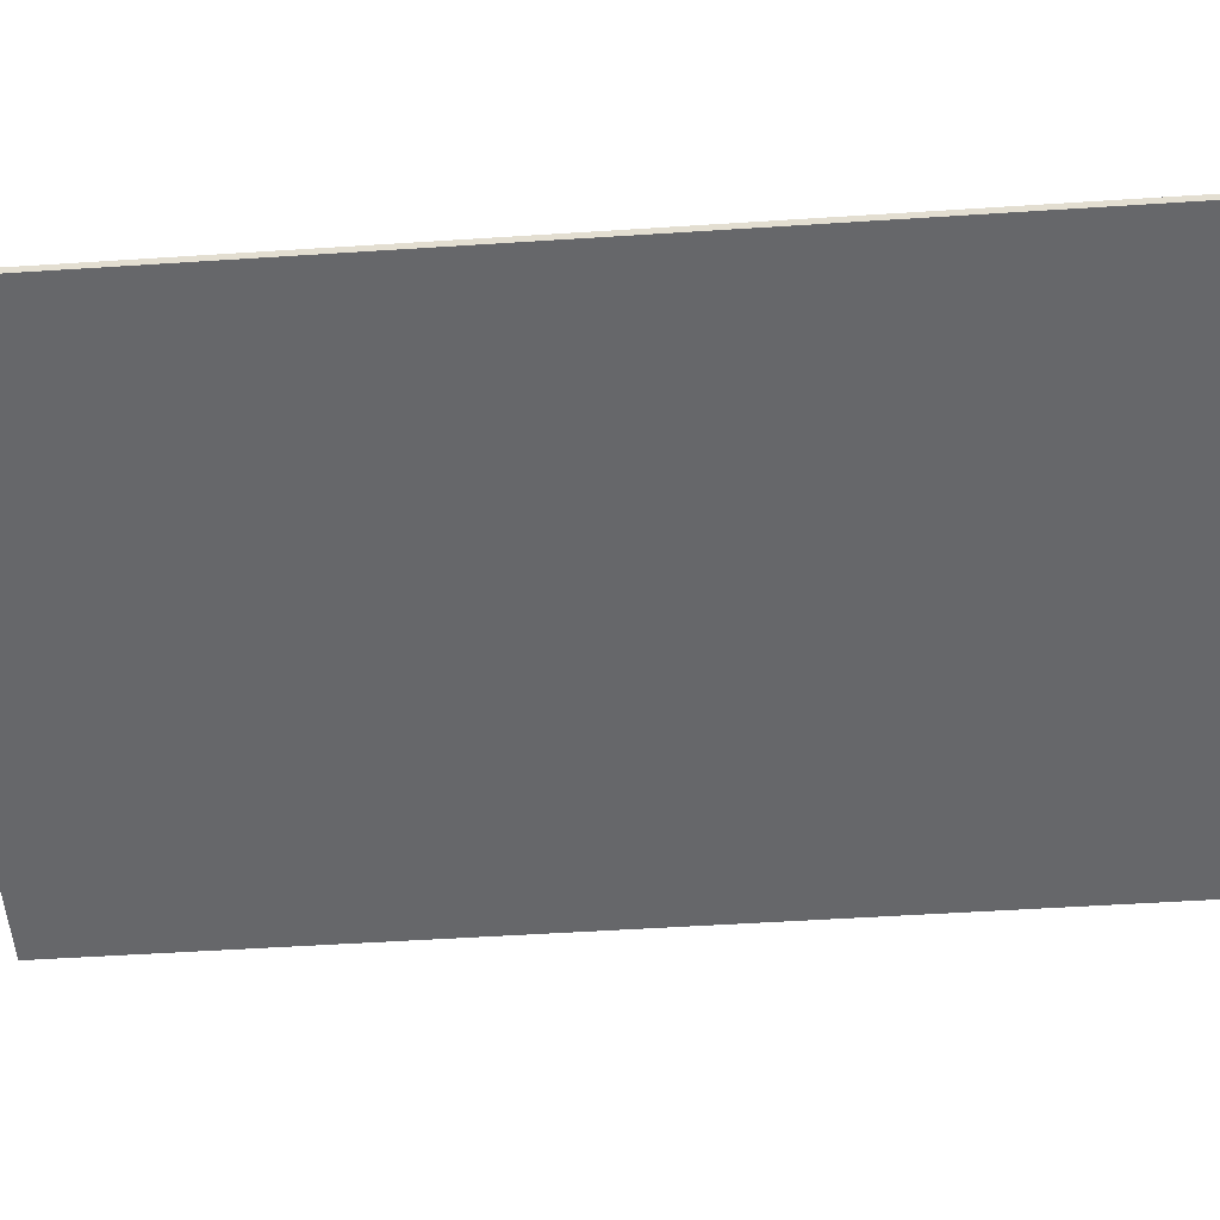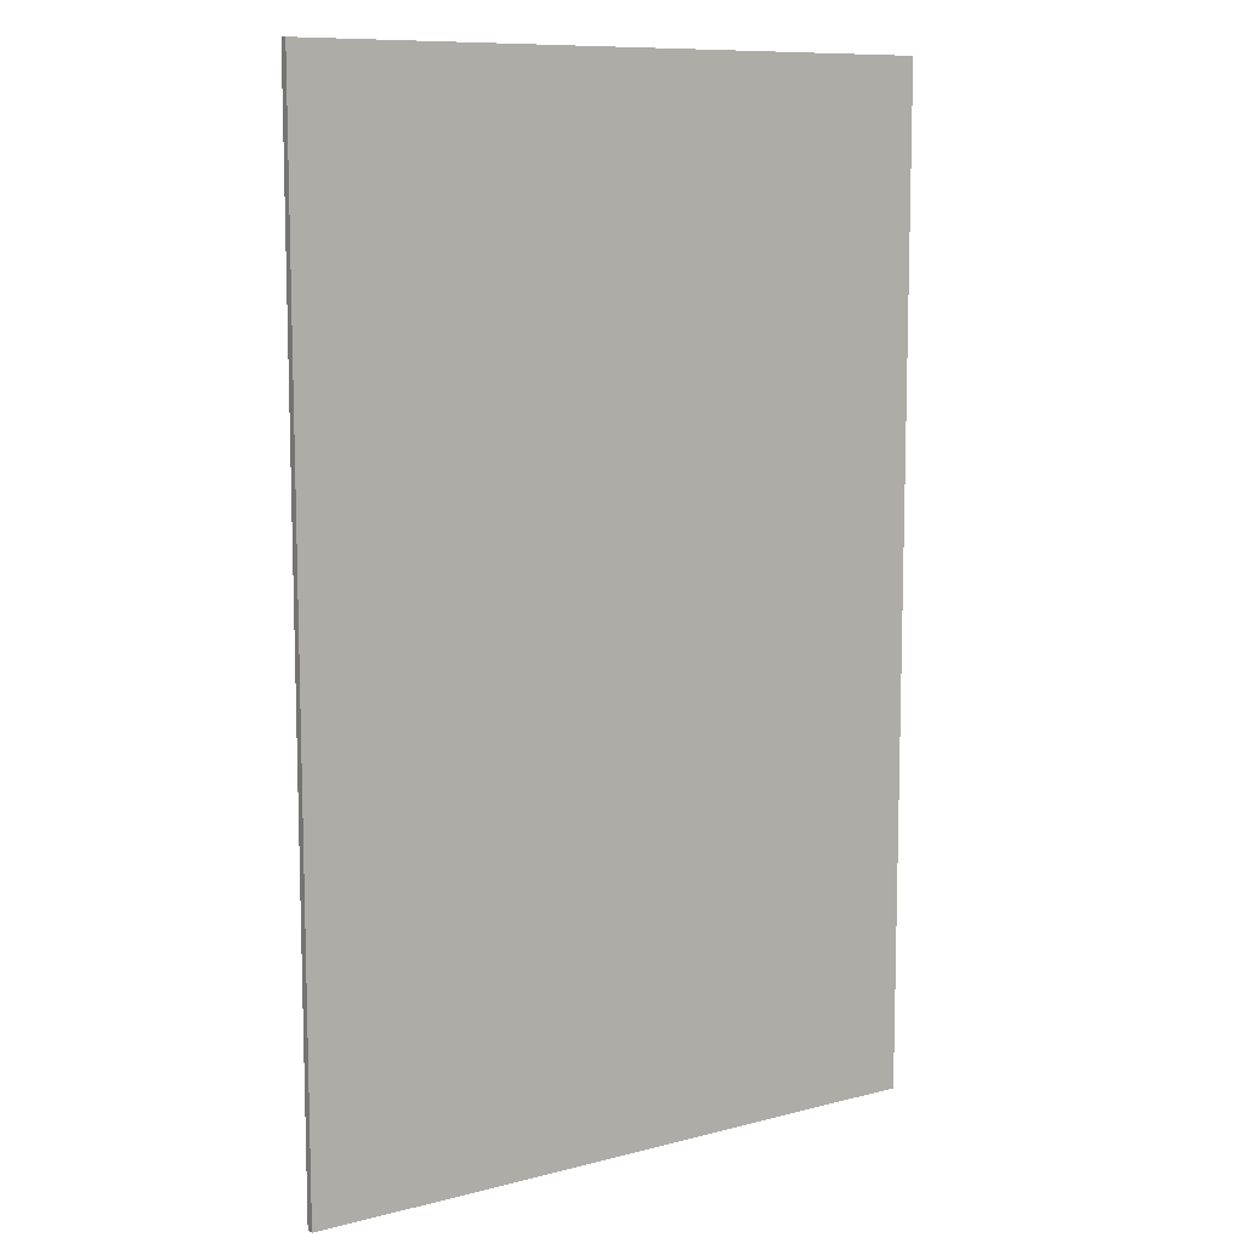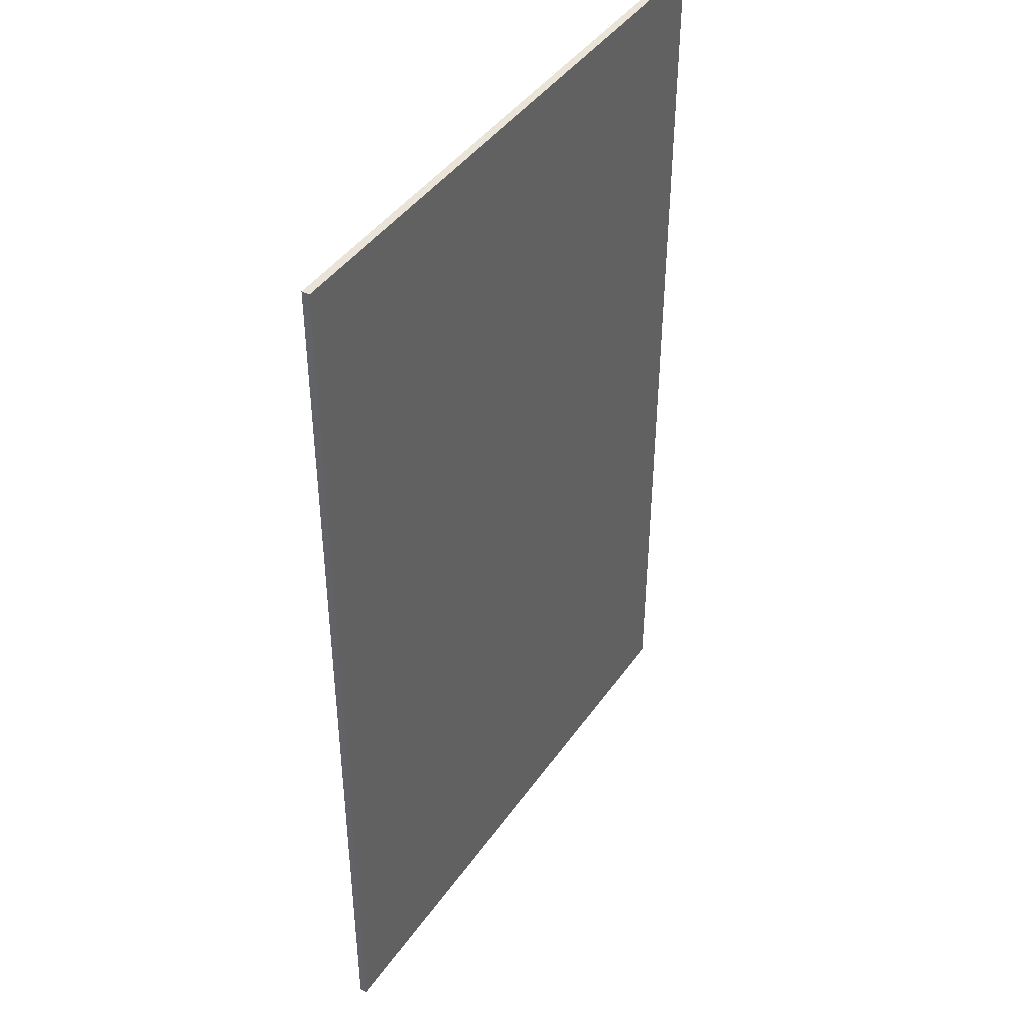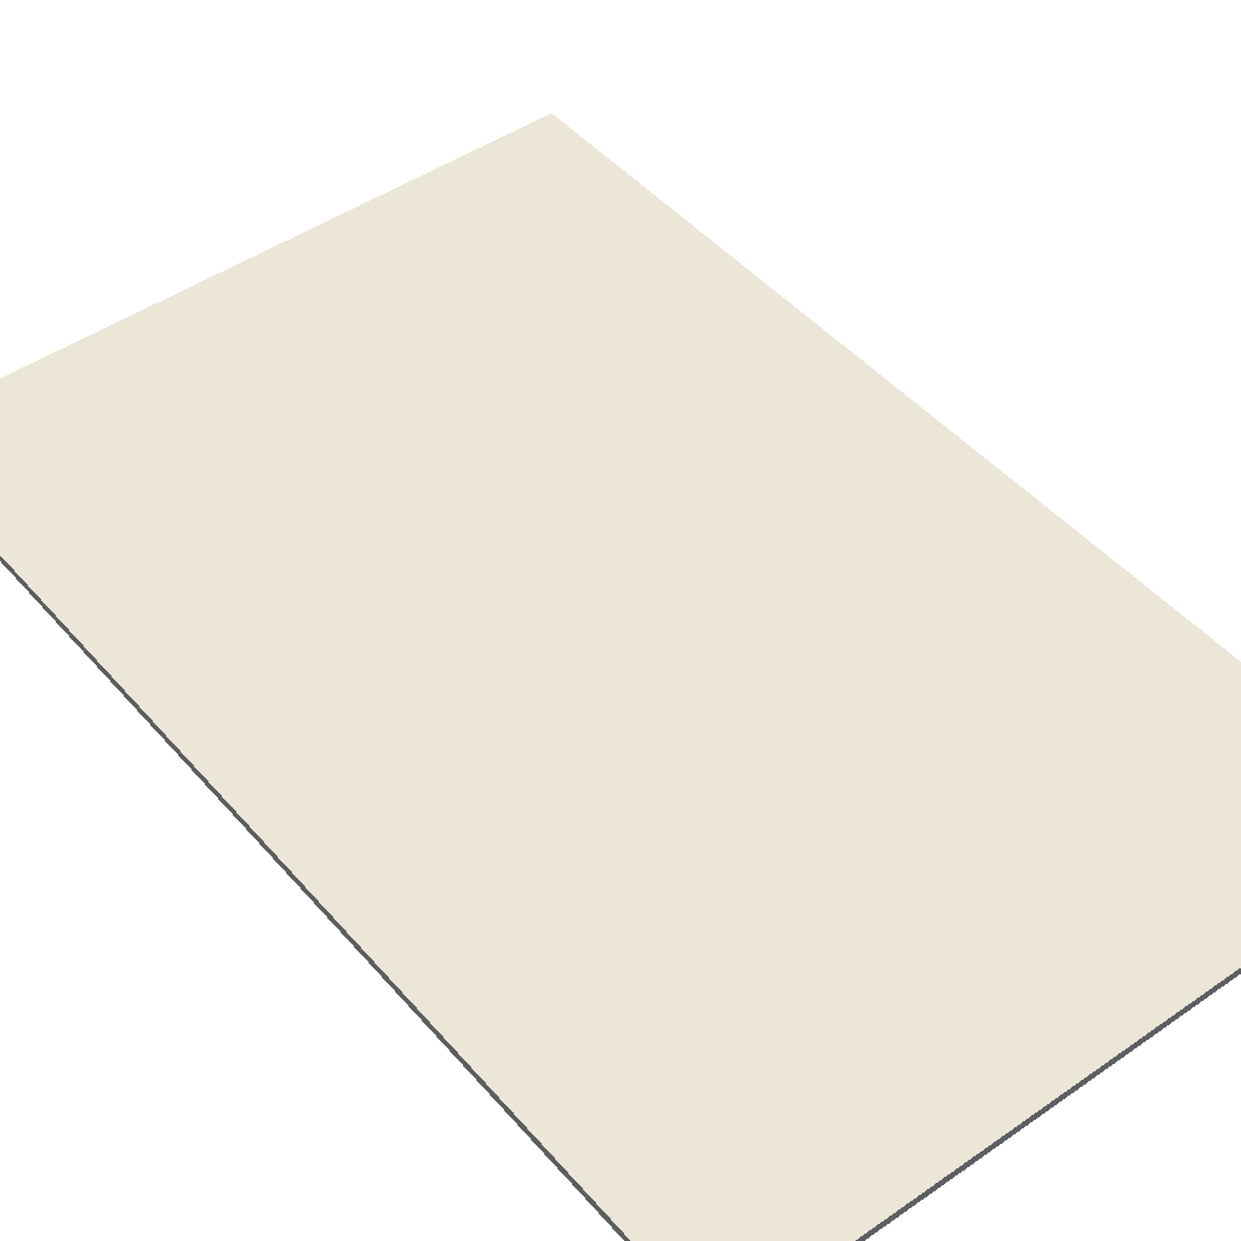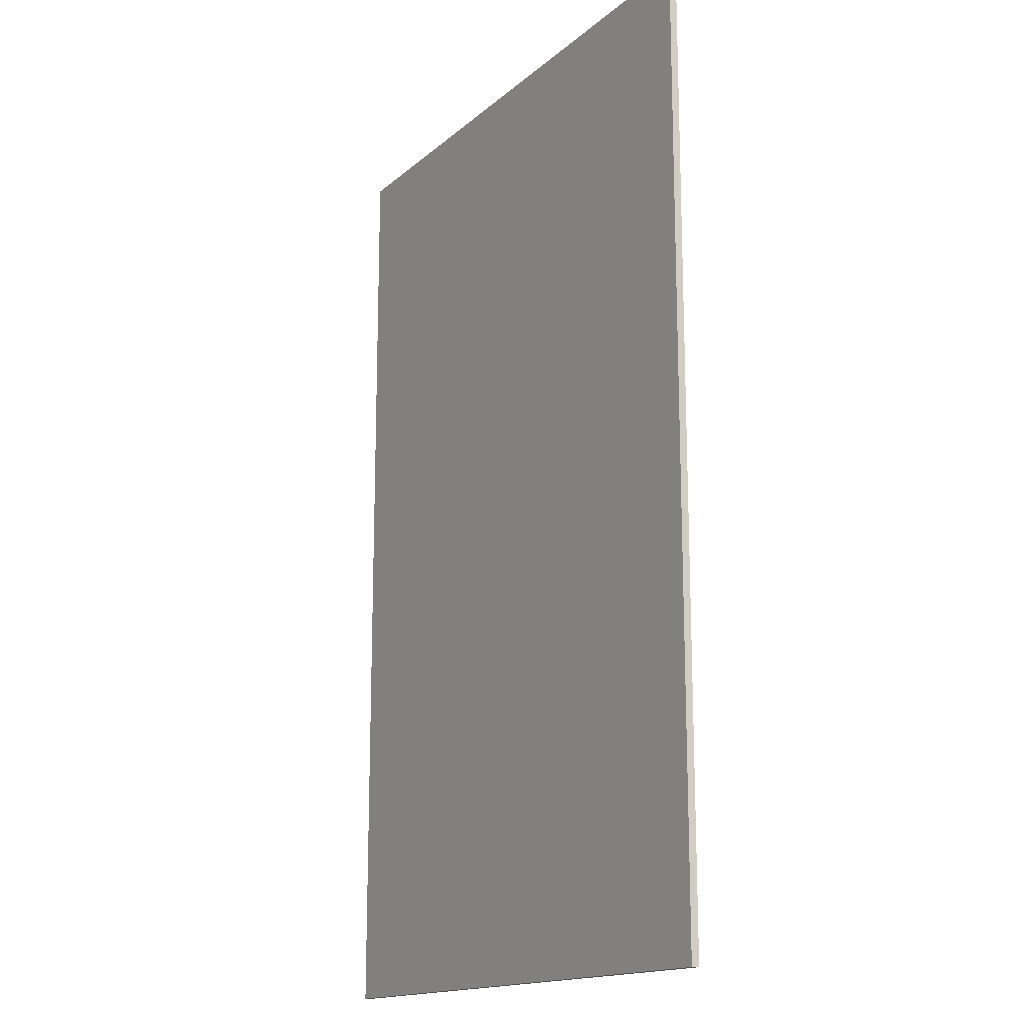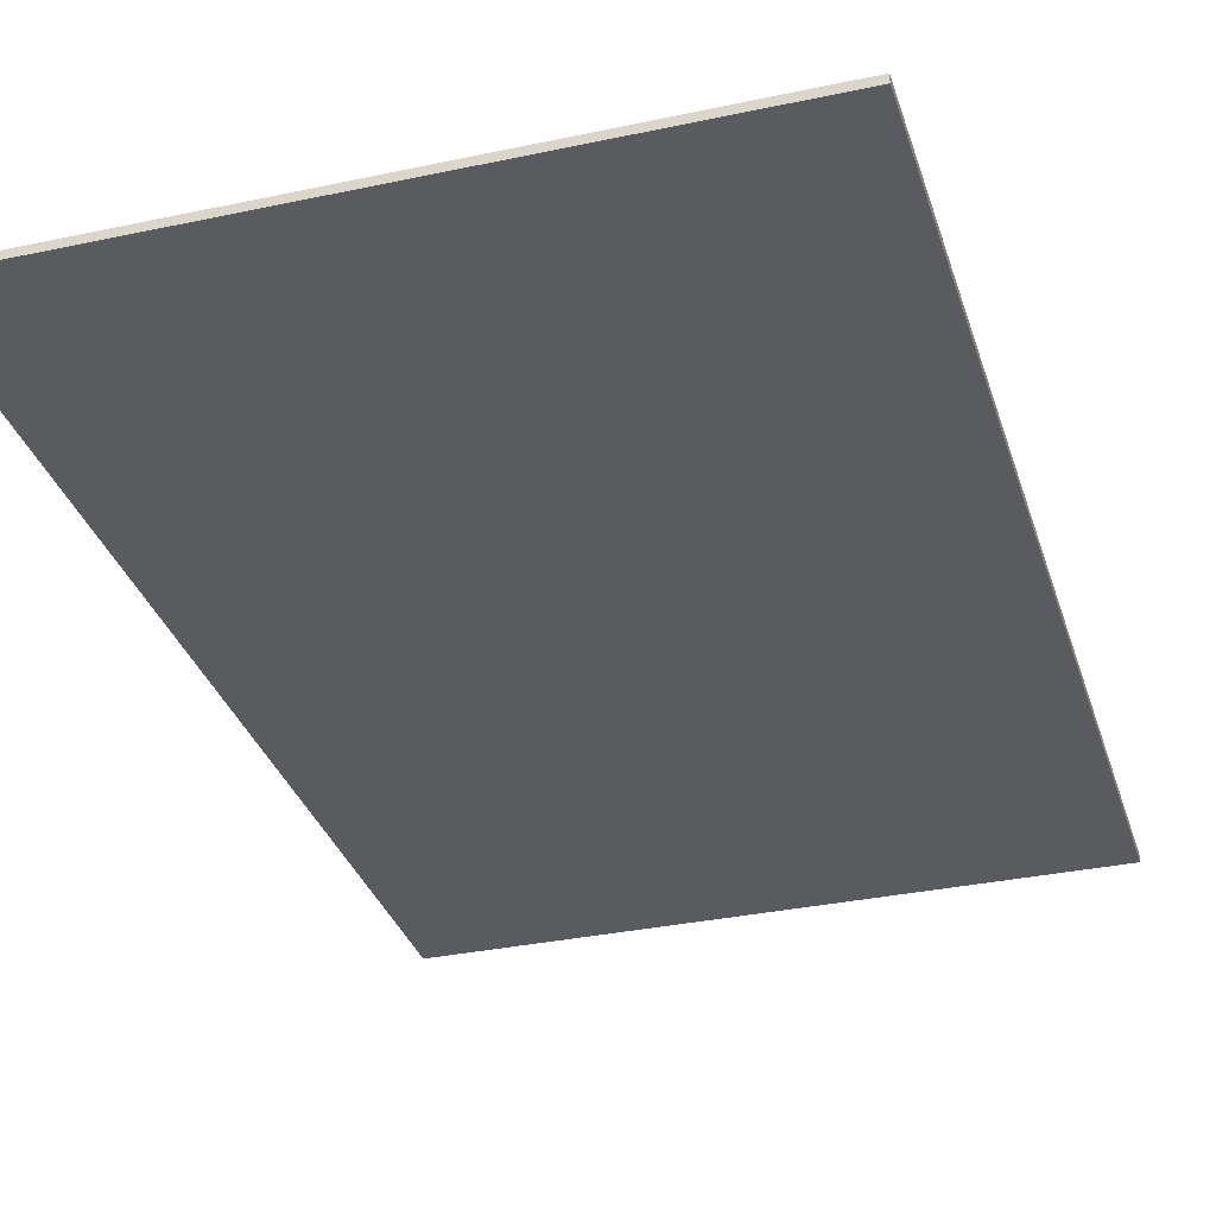
<metadata>
{"format":"obj","ext":"obj","renderer":"f3d","projection":"perspective","resolution":1024,"background":"white","views":[{"elev":-52.2,"azim":-86.0,"up":"+Y"},{"elev":10.0,"azim":-33.4,"up":"+Z"},{"elev":43.0,"azim":122.3,"up":"+Z"},{"elev":46.6,"azim":-38.3,"up":"+Y"},{"elev":-15.8,"azim":59.2,"up":"+Z"},{"elev":-32.9,"azim":16.5,"up":"+Y"}]}
</metadata>
<code>
o
v -40 -1 0
v -40 0 0
v -40 -1 125
v -40 0 125
v 40 -1 0
v 40 0 0
v 40 -1 125
v 40 0 125
v -40 -1 0
v -40 -1 125
v -35 -1 0
v -35 -1 121
v -32 -1 0
v -32 -1 119
v 32 -1 0
v 32 -1 119
v 35 -1 0
v 35 -1 121
v 40 -1 0
v 40 -1 125
v -40 0 0
v -40 0 125
v -35 0 0
v -35 0 121
v -32 0 0
v -32 0 119
v 32 0 0
v 32 0 119
v 35 0 0
v 35 0 121
v 40 0 0
v 40 0 125
v -40 -1 0
v -35 -1 0
v -32 -1 0
v 32 -1 0
v 35 -1 0
v 40 -1 0
v -40 0 0
v -35 0 0
v -32 0 0
v 32 0 0
v 35 0 0
v 40 0 0
v -40 -1 125
v 40 -1 125
v -40 0 125
v 40 0 125
f 3 2 1
f 4 2 3
f 5 6 7
f 7 6 8
f 11 10 9
f 12 10 11
f 13 12 11
f 14 12 13
f 15 14 13
f 16 12 14
f 16 14 15
f 17 16 15
f 18 10 12
f 18 16 17
f 18 12 16
f 19 18 17
f 20 10 18
f 20 18 19
f 21 22 23
f 23 22 24
f 23 24 25
f 25 24 26
f 25 26 27
f 26 24 28
f 27 26 28
f 27 28 29
f 24 22 30
f 29 28 30
f 28 24 30
f 29 30 31
f 30 22 32
f 31 30 32
f 39 34 33
f 40 35 34
f 40 34 39
f 41 36 35
f 41 35 40
f 42 37 36
f 42 36 41
f 43 38 37
f 43 37 42
f 44 38 43
f 45 46 47
f 47 46 48

</code>
